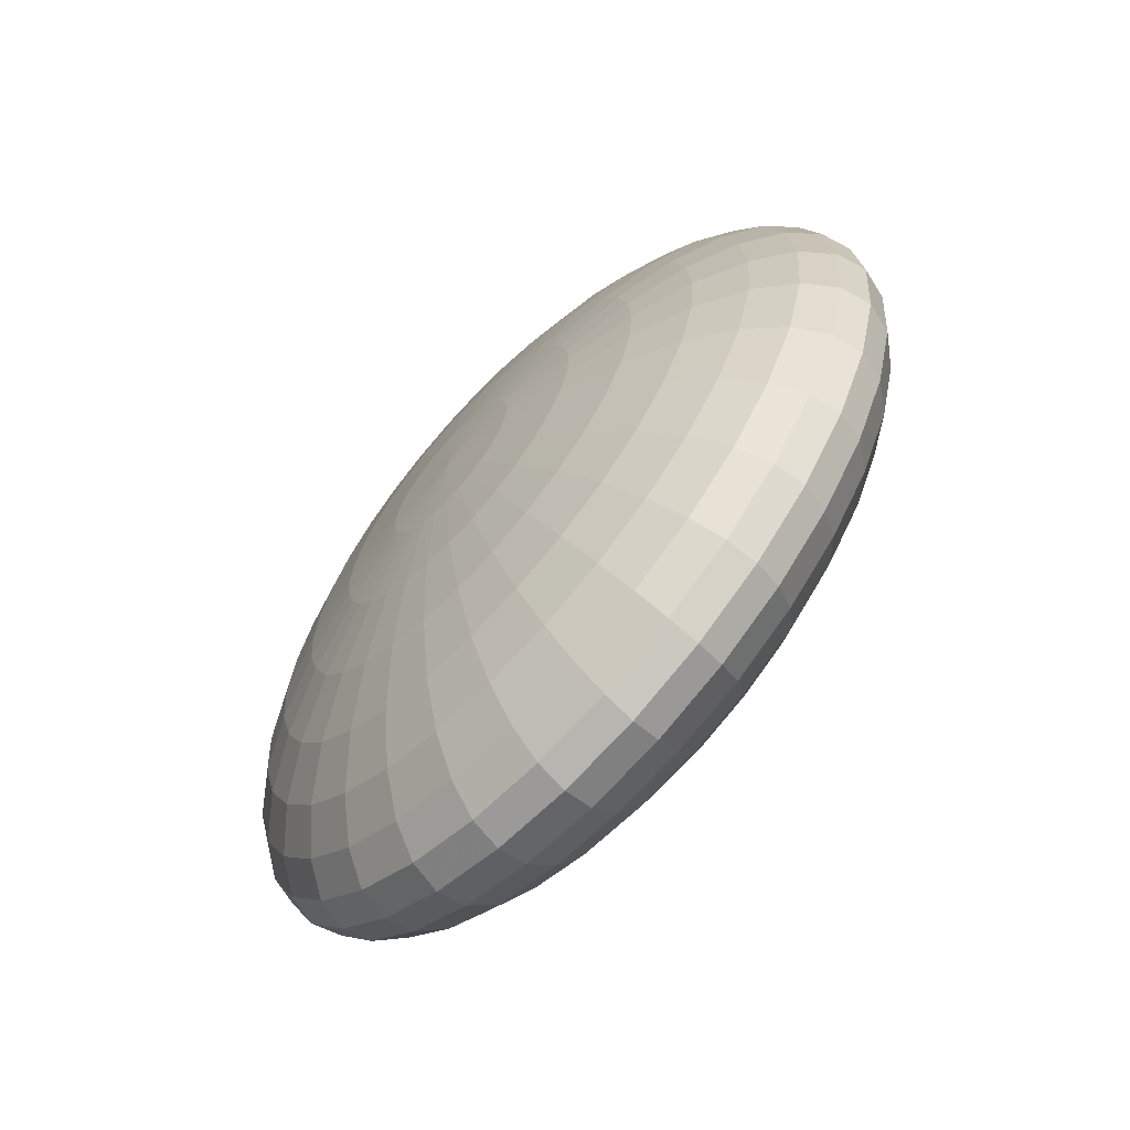
<metadata>
{"format":"obj","ext":"obj","renderer":"f3d","projection":"perspective","resolution":1024,"background":"white","views":[{"elev":-67.2,"azim":-133.2,"up":"+Z"}]}
</metadata>
<code>
o Sphere.001
v -3.108 4.792 -5.823
v -6.107 4.45 -5.823
v -8.871 3.895 -5.823
v -11.29 3.147 -5.823
v -13.28 2.237 -5.823
v -14.76 1.198 -5.823
v -15.67 0.071 -5.823
v -15.98 -1.101 -5.823
v -15.67 -2.273 -5.823
v -14.76 -3.401 -5.823
v -13.28 -4.439 -5.823
v -11.29 -5.35 -5.823
v -8.871 -6.097 -5.823
v -6.107 -6.652 -5.823
v -3.108 -6.994 -5.823
v -3.048 4.792 -6.521
v -5.989 4.45 -7.192
v -8.7 3.895 -7.811
v -11.08 3.147 -8.353
v -13.03 2.237 -8.798
v -14.47 1.198 -9.129
v -15.37 0.071 -9.332
v -15.67 -1.101 -9.401
v -15.37 -2.273 -9.332
v -14.47 -3.401 -9.129
v -13.03 -4.439 -8.798
v -11.08 -5.35 -8.353
v -8.7 -6.097 -7.811
v -5.989 -6.652 -7.192
v -3.048 -6.994 -6.521
v -2.87 4.792 -7.192
v -5.641 4.45 -8.509
v -8.195 3.895 -9.722
v -10.43 3.147 -10.79
v -12.27 2.237 -11.66
v -13.63 1.198 -12.31
v -14.47 0.071 -12.71
v -14.76 -1.101 -12.84
v -14.47 -2.273 -12.71
v -13.63 -3.401 -12.31
v -12.27 -4.439 -11.66
v -10.43 -5.35 -10.79
v -8.195 -6.097 -9.722
v -5.641 -6.652 -8.509
v -2.87 -6.994 -7.192
v -2.582 4.792 -7.811
v -5.076 4.45 -9.722
v -7.374 3.895 -11.48
v -9.388 3.147 -13.03
v -11.04 2.237 -14.29
v -12.27 1.198 -15.24
v -13.03 0.071 -15.82
v -13.28 -1.101 -16.01
v -13.03 -2.273 -15.82
v -12.27 -3.401 -15.24
v -11.04 -4.439 -14.29
v -9.388 -5.35 -13.03
v -7.374 -6.097 -11.48
v -5.076 -6.652 -9.722
v -2.582 -6.994 -7.811
v -2.194 4.792 -8.353
v -4.315 4.45 -10.79
v -6.269 3.895 -13.03
v -7.982 3.147 -14.99
v -9.388 2.237 -16.61
v -10.43 1.198 -17.8
v -11.08 0.071 -18.54
v -11.29 -1.101 -18.79
v -11.08 -2.273 -18.54
v -10.43 -3.401 -17.8
v -9.388 -4.439 -16.61
v -7.982 -5.35 -14.99
v -6.269 -6.097 -13.03
v -4.315 -6.652 -10.79
v -2.194 -6.994 -8.353
v -1.722 4.792 -8.798
v -3.388 4.45 -11.66
v -4.923 3.895 -14.29
v -6.269 3.147 -16.61
v -7.374 2.237 -18.5
v -8.195 1.198 -19.91
v -8.7 0.071 -20.78
v -8.871 -1.101 -21.07
v -8.7 -2.273 -20.78
v -8.195 -3.401 -19.91
v -7.374 -4.439 -18.5
v -6.269 -5.35 -16.61
v -4.923 -6.097 -14.29
v -3.388 -6.652 -11.66
v -1.722 -6.994 -8.798
v -1.182 4.792 -9.129
v -2.33 4.45 -12.31
v -3.388 3.895 -15.24
v -4.315 3.147 -17.8
v -5.076 2.237 -19.91
v -5.641 1.198 -21.48
v -5.989 0.071 -22.44
v -6.107 -1.101 -22.77
v -5.989 -2.273 -22.44
v -5.641 -3.401 -21.48
v -5.076 -4.439 -19.91
v -4.315 -5.35 -17.8
v -3.388 -6.097 -15.24
v -2.33 -6.652 -12.31
v -1.182 -6.994 -9.129
v -0.5974 4.792 -9.332
v -1.182 4.45 -12.71
v -1.722 3.895 -15.82
v -2.194 3.147 -18.54
v -2.582 2.237 -20.78
v -2.87 1.198 -22.44
v -3.048 0.071 -23.46
v -3.108 -1.101 -23.81
v -3.048 -2.273 -23.46
v -2.87 -3.401 -22.44
v -2.582 -4.439 -20.78
v -2.194 -5.35 -18.54
v -1.722 -6.097 -15.82
v -1.182 -6.652 -12.71
v -0.5974 -6.994 -9.332
v 0.0111 4.792 -9.401
v 0.0111 4.45 -12.84
v 0.0111 3.895 -16.01
v 0.0111 3.147 -18.79
v 0.0111 2.237 -21.07
v 0.0111 1.198 -22.77
v 0.0111 0.071 -23.81
v 0.0111 -1.101 -24.16
v 0.0111 -2.273 -23.81
v 0.0111 -3.401 -22.77
v 0.0111 -4.439 -21.07
v 0.0111 -5.35 -18.79
v 0.0111 -6.097 -16.01
v 0.0111 -6.652 -12.84
v 0.0111 -6.994 -9.401
v 0.6196 4.792 -9.332
v 1.205 4.45 -12.71
v 1.744 3.895 -15.82
v 2.216 3.147 -18.54
v 2.604 2.237 -20.78
v 2.893 1.198 -22.44
v 3.07 0.071 -23.46
v 3.13 -1.101 -23.81
v 3.07 -2.273 -23.46
v 2.893 -3.401 -22.44
v 2.604 -4.439 -20.78
v 2.216 -5.35 -18.54
v 1.744 -6.097 -15.82
v 1.205 -6.652 -12.71
v 0.6196 -6.994 -9.332
v 1.205 4.792 -9.129
v 2.352 4.45 -12.31
v 3.41 3.895 -15.24
v 4.337 3.147 -17.8
v 5.098 2.237 -19.91
v 5.663 1.198 -21.48
v 6.011 0.071 -22.44
v 6.129 -1.101 -22.77
v 6.011 -2.273 -22.44
v 5.663 -3.401 -21.48
v 5.098 -4.439 -19.91
v 4.337 -5.35 -17.8
v 3.41 -6.097 -15.24
v 2.352 -6.652 -12.31
v 1.205 -6.994 -9.129
v 1.744 4.792 -8.798
v 3.41 4.45 -11.66
v 4.946 3.895 -14.29
v 6.291 3.147 -16.61
v 7.396 2.237 -18.5
v 8.217 1.198 -19.91
v 8.722 0.071 -20.78
v 8.893 -1.101 -21.07
v 8.722 -2.273 -20.78
v 8.217 -3.401 -19.91
v 7.396 -4.439 -18.5
v 6.291 -5.35 -16.61
v 4.946 -6.097 -14.29
v 3.41 -6.652 -11.66
v 1.744 -6.994 -8.798
v 2.216 4.792 -8.353
v 4.337 4.45 -10.79
v 6.291 3.895 -13.03
v 8.004 3.147 -14.99
v 9.41 2.237 -16.61
v 10.45 1.198 -17.8
v 11.1 0.071 -18.54
v 11.32 -1.101 -18.79
v 11.1 -2.273 -18.54
v 10.45 -3.401 -17.8
v 9.41 -4.439 -16.61
v 8.004 -5.35 -14.99
v 6.291 -6.097 -13.03
v 4.337 -6.652 -10.79
v 2.216 -6.994 -8.353
v 2.604 4.792 -7.811
v 5.098 4.45 -9.722
v 7.396 3.895 -11.48
v 9.41 3.147 -13.03
v 11.06 2.237 -14.29
v 12.29 1.198 -15.24
v 13.05 0.071 -15.82
v 13.3 -1.101 -16.01
v 13.05 -2.273 -15.82
v 12.29 -3.401 -15.24
v 11.06 -4.439 -14.29
v 9.41 -5.35 -13.03
v 7.396 -6.097 -11.48
v 5.098 -6.652 -9.722
v 2.604 -6.994 -7.811
v 2.893 4.792 -7.192
v 5.663 4.45 -8.509
v 8.217 3.895 -9.722
v 10.45 3.147 -10.79
v 12.29 2.237 -11.66
v 13.66 1.198 -12.31
v 14.5 0.071 -12.71
v 14.78 -1.101 -12.84
v 14.5 -2.273 -12.71
v 13.66 -3.401 -12.31
v 12.29 -4.439 -11.66
v 10.45 -5.35 -10.79
v 8.217 -6.097 -9.722
v 5.663 -6.652 -8.509
v 2.893 -6.994 -7.192
v 3.07 4.792 -6.521
v 6.011 4.45 -7.192
v 8.722 3.895 -7.811
v 11.1 3.147 -8.353
v 13.05 2.237 -8.798
v 14.5 1.198 -9.129
v 15.39 0.071 -9.332
v 15.69 -1.101 -9.401
v 15.39 -2.273 -9.332
v 14.5 -3.401 -9.129
v 13.05 -4.439 -8.798
v 11.1 -5.35 -8.353
v 8.722 -6.097 -7.811
v 6.011 -6.652 -7.192
v 3.07 -6.994 -6.521
v 3.13 4.792 -5.823
v 6.129 4.45 -5.823
v 8.893 3.895 -5.823
v 11.32 3.147 -5.823
v 13.3 2.237 -5.823
v 14.78 1.198 -5.823
v 15.69 0.071 -5.823
v 16 -1.101 -5.823
v 15.69 -2.273 -5.823
v 14.78 -3.401 -5.823
v 13.3 -4.439 -5.823
v 11.32 -5.35 -5.823
v 8.893 -6.097 -5.823
v 6.129 -6.652 -5.823
v 3.13 -6.994 -5.823
v 3.07 4.792 -5.125
v 6.011 4.45 -4.454
v 8.722 3.895 -3.836
v 11.1 3.147 -3.293
v 13.05 2.237 -2.848
v 14.5 1.198 -2.518
v 15.39 0.071 -2.314
v 15.69 -1.101 -2.246
v 15.39 -2.273 -2.314
v 14.5 -3.401 -2.518
v 13.05 -4.439 -2.848
v 11.1 -5.35 -3.293
v 8.722 -6.097 -3.836
v 6.011 -6.652 -4.454
v 3.07 -6.994 -5.125
v 2.893 4.792 -4.454
v 5.663 4.45 -3.138
v 8.217 3.895 -1.924
v 10.45 3.147 -0.8608
v 12.29 2.237 0.01198
v 13.66 1.198 0.6605
v 14.5 0.071 1.06
v 14.78 -1.101 1.195
v 14.5 -2.273 1.06
v 13.66 -3.401 0.6605
v 12.29 -4.439 0.01198
v 10.45 -5.35 -0.8608
v 8.217 -6.097 -1.924
v 5.663 -6.652 -3.138
v 2.893 -6.994 -4.454
v 2.604 4.792 -3.836
v 5.098 4.45 -1.924
v 7.396 3.895 -0.1628
v 9.41 3.147 1.381
v 11.06 2.237 2.648
v 12.29 1.198 3.59
v 13.05 0.071 4.169
v 13.3 -1.101 4.365
v 13.05 -2.273 4.169
v 12.29 -3.401 3.59
v 11.06 -4.439 2.648
v 9.41 -5.35 1.381
v 7.396 -6.097 -0.1628
v 5.098 -6.652 -1.924
v 2.604 -6.994 -3.836
v 2.216 4.792 -3.293
v 4.337 4.45 -0.8608
v 6.291 3.895 1.381
v 8.004 3.147 3.346
v 9.41 2.237 4.959
v 10.45 1.198 6.157
v 11.1 0.071 6.895
v 11.32 -1.101 7.144
v 11.1 -2.273 6.895
v 10.45 -3.401 6.157
v 9.41 -4.439 4.959
v 8.004 -5.35 3.346
v 6.291 -6.097 1.381
v 4.337 -6.652 -0.8608
v 2.216 -6.994 -3.293
v 1.744 4.792 -2.848
v 3.41 4.45 0.01198
v 4.946 3.895 2.648
v 6.291 3.147 4.959
v 7.396 2.237 6.855
v 8.217 1.198 8.264
v 8.722 0.071 9.132
v 8.893 -1.101 9.425
v 8.722 -2.273 9.132
v 8.217 -3.401 8.264
v 7.396 -4.439 6.855
v 6.291 -5.35 4.959
v 4.946 -6.097 2.648
v 3.41 -6.652 0.01198
v 1.744 -6.994 -2.848
v 0.0111 -7.11 -5.823
v 1.205 4.792 -2.518
v 2.352 4.45 0.6605
v 3.41 3.895 3.59
v 4.337 3.147 6.157
v 5.098 2.237 8.264
v 5.663 1.198 9.83
v 6.011 0.071 10.79
v 6.129 -1.101 11.12
v 6.011 -2.273 10.79
v 5.663 -3.401 9.83
v 5.098 -4.439 8.264
v 4.337 -5.35 6.157
v 3.41 -6.097 3.59
v 2.352 -6.652 0.6605
v 1.205 -6.994 -2.518
v 0.6196 4.792 -2.314
v 1.205 4.45 1.06
v 1.744 3.895 4.169
v 2.216 3.147 6.895
v 2.604 2.237 9.132
v 2.893 1.198 10.79
v 3.07 0.071 11.82
v 3.13 -1.101 12.16
v 3.07 -2.273 11.82
v 2.893 -3.401 10.79
v 2.604 -4.439 9.132
v 2.216 -5.35 6.895
v 1.744 -6.097 4.169
v 1.205 -6.652 1.06
v 0.6196 -6.994 -2.314
v 0.0111 4.792 -2.246
v 0.0111 4.45 1.195
v 0.0111 3.895 4.365
v 0.0111 3.147 7.144
v 0.01109 2.237 9.425
v 0.0111 1.198 11.12
v 0.01109 0.071 12.16
v 0.01109 -1.101 12.52
v 0.01109 -2.273 12.16
v 0.0111 -3.401 11.12
v 0.01109 -4.439 9.425
v 0.0111 -5.35 7.144
v 0.0111 -6.097 4.365
v 0.0111 -6.652 1.195
v 0.0111 -6.994 -2.246
v -0.5974 4.792 -2.314
v -1.182 4.45 1.06
v -1.722 3.895 4.169
v -2.194 3.147 6.895
v -2.582 2.237 9.132
v -2.87 1.198 10.79
v -3.048 0.071 11.82
v -3.108 -1.101 12.16
v -3.048 -2.273 11.82
v -2.87 -3.401 10.79
v -2.582 -4.439 9.132
v -2.194 -5.35 6.895
v -1.722 -6.097 4.169
v -1.182 -6.652 1.06
v -0.5974 -6.994 -2.314
v -1.182 4.792 -2.518
v -2.33 4.45 0.6605
v -3.388 3.895 3.59
v -4.315 3.147 6.157
v -5.076 2.237 8.264
v -5.641 1.198 9.83
v -5.989 0.071 10.79
v -6.107 -1.101 11.12
v -5.989 -2.273 10.79
v -5.641 -3.401 9.83
v -5.076 -4.439 8.264
v -4.315 -5.35 6.157
v -3.388 -6.097 3.59
v -2.33 -6.652 0.6605
v -1.182 -6.994 -2.518
v -1.722 4.792 -2.848
v -3.388 4.45 0.01198
v -4.923 3.895 2.648
v -6.269 3.147 4.959
v -7.374 2.237 6.855
v -8.195 1.198 8.264
v -8.7 0.071 9.132
v -8.871 -1.101 9.425
v -8.7 -2.273 9.132
v -8.195 -3.401 8.264
v -7.374 -4.439 6.855
v -6.269 -5.35 4.959
v -4.923 -6.097 2.648
v -3.388 -6.652 0.01197
v -1.722 -6.994 -2.848
v -2.194 4.792 -3.293
v -4.315 4.45 -0.8608
v -6.269 3.895 1.381
v -7.982 3.147 3.346
v -9.388 2.237 4.959
v -10.43 1.198 6.157
v -11.08 0.071 6.895
v -11.29 -1.101 7.144
v -11.08 -2.273 6.895
v -10.43 -3.401 6.157
v -9.388 -4.439 4.959
v -7.982 -5.35 3.346
v -6.269 -6.097 1.381
v -4.315 -6.652 -0.8608
v -2.194 -6.994 -3.293
v -2.582 4.792 -3.836
v -5.076 4.45 -1.924
v -7.374 3.895 -0.1628
v -9.388 3.147 1.381
v -11.04 2.237 2.648
v -12.27 1.198 3.59
v -13.03 0.071 4.169
v -13.28 -1.101 4.365
v -13.03 -2.273 4.169
v -12.27 -3.401 3.59
v -11.04 -4.439 2.648
v -9.388 -5.35 1.381
v -7.374 -6.097 -0.1628
v -5.076 -6.652 -1.924
v -2.582 -6.994 -3.836
v 0.01109 4.907 -5.823
v -2.87 4.792 -4.454
v -5.641 4.45 -3.138
v -8.195 3.895 -1.924
v -10.43 3.147 -0.8608
v -12.27 2.237 0.01197
v -13.63 1.198 0.6605
v -14.47 0.071 1.06
v -14.76 -1.101 1.195
v -14.47 -2.273 1.06
v -13.63 -3.401 0.6605
v -12.27 -4.439 0.01197
v -10.43 -5.35 -0.8608
v -8.195 -6.097 -1.924
v -5.641 -6.652 -3.138
v -2.87 -6.994 -4.454
v -3.048 4.792 -5.125
v -5.989 4.45 -4.454
v -8.7 3.895 -3.836
v -11.08 3.147 -3.293
v -13.03 2.237 -2.848
v -14.47 1.198 -2.518
v -15.37 0.071 -2.314
v -15.67 -1.101 -2.246
v -15.37 -2.273 -2.314
v -14.47 -3.401 -2.518
v -13.03 -4.439 -2.848
v -11.08 -5.35 -3.293
v -8.7 -6.097 -3.836
v -5.989 -6.652 -4.454
v -3.048 -6.994 -5.125
f 8 7 22 23
f 6 5 20 21
f 4 3 18 19
f 15 14 29 30
f 2 1 16 17
f 13 12 27 28
f 11 10 25 26
f 9 8 23 24
f 7 6 21 22
f 5 4 19 20
f 3 2 17 18
f 14 13 28 29
f 12 11 26 27
f 10 9 24 25
f 18 17 32 33
f 29 28 43 44
f 27 26 41 42
f 25 24 39 40
f 23 22 37 38
f 21 20 35 36
f 19 18 33 34
f 30 29 44 45
f 17 16 31 32
f 28 27 42 43
f 26 25 40 41
f 24 23 38 39
f 22 21 36 37
f 20 19 34 35
f 33 32 47 48
f 44 43 58 59
f 42 41 56 57
f 40 39 54 55
f 38 37 52 53
f 36 35 50 51
f 34 33 48 49
f 45 44 59 60
f 32 31 46 47
f 43 42 57 58
f 41 40 55 56
f 39 38 53 54
f 37 36 51 52
f 35 34 49 50
f 48 47 62 63
f 59 58 73 74
f 57 56 71 72
f 55 54 69 70
f 53 52 67 68
f 51 50 65 66
f 49 48 63 64
f 60 59 74 75
f 47 46 61 62
f 58 57 72 73
f 56 55 70 71
f 54 53 68 69
f 52 51 66 67
f 50 49 64 65
f 63 62 77 78
f 74 73 88 89
f 72 71 86 87
f 70 69 84 85
f 68 67 82 83
f 66 65 80 81
f 64 63 78 79
f 75 74 89 90
f 62 61 76 77
f 73 72 87 88
f 71 70 85 86
f 69 68 83 84
f 67 66 81 82
f 65 64 79 80
f 78 77 92 93
f 89 88 103 104
f 87 86 101 102
f 85 84 99 100
f 83 82 97 98
f 81 80 95 96
f 79 78 93 94
f 90 89 104 105
f 77 76 91 92
f 88 87 102 103
f 86 85 100 101
f 84 83 98 99
f 82 81 96 97
f 80 79 94 95
f 93 92 107 108
f 104 103 118 119
f 102 101 116 117
f 100 99 114 115
f 98 97 112 113
f 96 95 110 111
f 94 93 108 109
f 105 104 119 120
f 92 91 106 107
f 103 102 117 118
f 101 100 115 116
f 99 98 113 114
f 97 96 111 112
f 95 94 109 110
f 108 107 122 123
f 119 118 133 134
f 117 116 131 132
f 115 114 129 130
f 113 112 127 128
f 111 110 125 126
f 109 108 123 124
f 120 119 134 135
f 107 106 121 122
f 118 117 132 133
f 116 115 130 131
f 114 113 128 129
f 112 111 126 127
f 110 109 124 125
f 123 122 137 138
f 134 133 148 149
f 132 131 146 147
f 130 129 144 145
f 128 127 142 143
f 126 125 140 141
f 124 123 138 139
f 135 134 149 150
f 122 121 136 137
f 133 132 147 148
f 131 130 145 146
f 129 128 143 144
f 127 126 141 142
f 125 124 139 140
f 138 137 152 153
f 149 148 163 164
f 147 146 161 162
f 145 144 159 160
f 143 142 157 158
f 141 140 155 156
f 139 138 153 154
f 150 149 164 165
f 137 136 151 152
f 148 147 162 163
f 146 145 160 161
f 144 143 158 159
f 142 141 156 157
f 140 139 154 155
f 153 152 167 168
f 164 163 178 179
f 162 161 176 177
f 160 159 174 175
f 158 157 172 173
f 156 155 170 171
f 154 153 168 169
f 165 164 179 180
f 152 151 166 167
f 163 162 177 178
f 161 160 175 176
f 159 158 173 174
f 157 156 171 172
f 155 154 169 170
f 168 167 182 183
f 179 178 193 194
f 177 176 191 192
f 175 174 189 190
f 173 172 187 188
f 171 170 185 186
f 169 168 183 184
f 180 179 194 195
f 167 166 181 182
f 178 177 192 193
f 176 175 190 191
f 174 173 188 189
f 172 171 186 187
f 170 169 184 185
f 183 182 197 198
f 194 193 208 209
f 192 191 206 207
f 190 189 204 205
f 188 187 202 203
f 186 185 200 201
f 184 183 198 199
f 195 194 209 210
f 182 181 196 197
f 193 192 207 208
f 191 190 205 206
f 189 188 203 204
f 187 186 201 202
f 185 184 199 200
f 198 197 212 213
f 209 208 223 224
f 207 206 221 222
f 205 204 219 220
f 203 202 217 218
f 201 200 215 216
f 199 198 213 214
f 210 209 224 225
f 197 196 211 212
f 208 207 222 223
f 206 205 220 221
f 204 203 218 219
f 202 201 216 217
f 200 199 214 215
f 213 212 227 228
f 224 223 238 239
f 222 221 236 237
f 220 219 234 235
f 218 217 232 233
f 216 215 230 231
f 214 213 228 229
f 225 224 239 240
f 212 211 226 227
f 223 222 237 238
f 221 220 235 236
f 219 218 233 234
f 217 216 231 232
f 215 214 229 230
f 228 227 242 243
f 239 238 253 254
f 237 236 251 252
f 235 234 249 250
f 233 232 247 248
f 231 230 245 246
f 229 228 243 244
f 240 239 254 255
f 227 226 241 242
f 238 237 252 253
f 236 235 250 251
f 234 233 248 249
f 232 231 246 247
f 230 229 244 245
f 243 242 257 258
f 254 253 268 269
f 252 251 266 267
f 250 249 264 265
f 248 247 262 263
f 246 245 260 261
f 244 243 258 259
f 255 254 269 270
f 242 241 256 257
f 253 252 267 268
f 251 250 265 266
f 249 248 263 264
f 247 246 261 262
f 245 244 259 260
f 258 257 272 273
f 269 268 283 284
f 267 266 281 282
f 265 264 279 280
f 263 262 277 278
f 261 260 275 276
f 259 258 273 274
f 270 269 284 285
f 257 256 271 272
f 268 267 282 283
f 266 265 280 281
f 264 263 278 279
f 262 261 276 277
f 260 259 274 275
f 273 272 287 288
f 284 283 298 299
f 282 281 296 297
f 280 279 294 295
f 278 277 292 293
f 276 275 290 291
f 274 273 288 289
f 285 284 299 300
f 272 271 286 287
f 283 282 297 298
f 281 280 295 296
f 279 278 293 294
f 277 276 291 292
f 275 274 289 290
f 288 287 302 303
f 299 298 313 314
f 297 296 311 312
f 295 294 309 310
f 293 292 307 308
f 291 290 305 306
f 289 288 303 304
f 300 299 314 315
f 287 286 301 302
f 298 297 312 313
f 296 295 310 311
f 294 293 308 309
f 292 291 306 307
f 290 289 304 305
f 303 302 317 318
f 314 313 328 329
f 312 311 326 327
f 310 309 324 325
f 308 307 322 323
f 306 305 320 321
f 304 303 318 319
f 315 314 329 330
f 302 301 316 317
f 313 312 327 328
f 311 310 325 326
f 309 308 323 324
f 307 306 321 322
f 305 304 319 320
f 318 317 333 334
f 329 328 344 345
f 327 326 342 343
f 325 324 340 341
f 323 322 338 339
f 321 320 336 337
f 319 318 334 335
f 330 329 345 346
f 317 316 332 333
f 328 327 343 344
f 326 325 341 342
f 324 323 339 340
f 322 321 337 338
f 320 319 335 336
f 334 333 348 349
f 345 344 359 360
f 343 342 357 358
f 341 340 355 356
f 339 338 353 354
f 337 336 351 352
f 335 334 349 350
f 346 345 360 361
f 333 332 347 348
f 344 343 358 359
f 342 341 356 357
f 340 339 354 355
f 338 337 352 353
f 336 335 350 351
f 349 348 363 364
f 360 359 374 375
f 358 357 372 373
f 356 355 370 371
f 354 353 368 369
f 352 351 366 367
f 350 349 364 365
f 361 360 375 376
f 348 347 362 363
f 359 358 373 374
f 357 356 371 372
f 355 354 369 370
f 353 352 367 368
f 351 350 365 366
f 364 363 378 379
f 375 374 389 390
f 373 372 387 388
f 371 370 385 386
f 369 368 383 384
f 367 366 381 382
f 365 364 379 380
f 376 375 390 391
f 363 362 377 378
f 374 373 388 389
f 372 371 386 387
f 370 369 384 385
f 368 367 382 383
f 366 365 380 381
f 379 378 393 394
f 390 389 404 405
f 388 387 402 403
f 386 385 400 401
f 384 383 398 399
f 382 381 396 397
f 380 379 394 395
f 391 390 405 406
f 378 377 392 393
f 389 388 403 404
f 387 386 401 402
f 385 384 399 400
f 383 382 397 398
f 381 380 395 396
f 394 393 408 409
f 405 404 419 420
f 403 402 417 418
f 401 400 415 416
f 399 398 413 414
f 397 396 411 412
f 395 394 409 410
f 406 405 420 421
f 393 392 407 408
f 404 403 418 419
f 402 401 416 417
f 400 399 414 415
f 398 397 412 413
f 396 395 410 411
f 409 408 423 424
f 420 419 434 435
f 418 417 432 433
f 416 415 430 431
f 414 413 428 429
f 412 411 426 427
f 410 409 424 425
f 421 420 435 436
f 408 407 422 423
f 419 418 433 434
f 417 416 431 432
f 415 414 429 430
f 413 412 427 428
f 411 410 425 426
f 424 423 438 439
f 435 434 449 450
f 433 432 447 448
f 431 430 445 446
f 429 428 443 444
f 427 426 441 442
f 425 424 439 440
f 436 435 450 451
f 423 422 437 438
f 434 433 448 449
f 432 431 446 447
f 430 429 444 445
f 428 427 442 443
f 426 425 440 441
f 439 438 454 455
f 450 449 465 466
f 448 447 463 464
f 446 445 461 462
f 444 443 459 460
f 442 441 457 458
f 440 439 455 456
f 451 450 466 467
f 438 437 453 454
f 449 448 464 465
f 447 446 462 463
f 445 444 460 461
f 443 442 458 459
f 441 440 456 457
f 455 454 469 470
f 466 465 480 481
f 464 463 478 479
f 462 461 476 477
f 460 459 474 475
f 458 457 472 473
f 456 455 470 471
f 467 466 481 482
f 454 453 468 469
f 465 464 479 480
f 463 462 477 478
f 461 460 475 476
f 459 458 473 474
f 457 456 471 472
f 331 15 30
f 1 452 16
f 16 452 31
f 331 30 45
f 31 452 46
f 331 45 60
f 46 452 61
f 331 60 75
f 61 452 76
f 331 75 90
f 76 452 91
f 331 90 105
f 91 452 106
f 331 105 120
f 106 452 121
f 331 120 135
f 121 452 136
f 331 135 150
f 136 452 151
f 331 150 165
f 151 452 166
f 331 165 180
f 166 452 181
f 331 180 195
f 181 452 196
f 331 195 210
f 196 452 211
f 331 210 225
f 211 452 226
f 331 225 240
f 226 452 241
f 331 240 255
f 241 452 256
f 331 255 270
f 256 452 271
f 331 270 285
f 271 452 286
f 331 285 300
f 286 452 301
f 331 300 315
f 301 452 316
f 331 315 330
f 316 452 332
f 331 330 346
f 332 452 347
f 331 346 361
f 347 452 362
f 331 361 376
f 362 452 377
f 331 376 391
f 377 452 392
f 331 391 406
f 392 452 407
f 331 406 421
f 407 452 422
f 331 421 436
f 422 452 437
f 331 436 451
f 437 452 453
f 331 451 467
f 453 452 468
f 331 467 482
f 470 469 2 3
f 481 480 13 14
f 468 452 1
f 479 478 11 12
f 477 476 9 10
f 475 474 7 8
f 473 472 5 6
f 471 470 3 4
f 482 481 14 15
f 469 468 1 2
f 480 479 12 13
f 478 477 10 11
f 476 475 8 9
f 474 473 6 7
f 472 471 4 5
f 331 482 15

</code>
